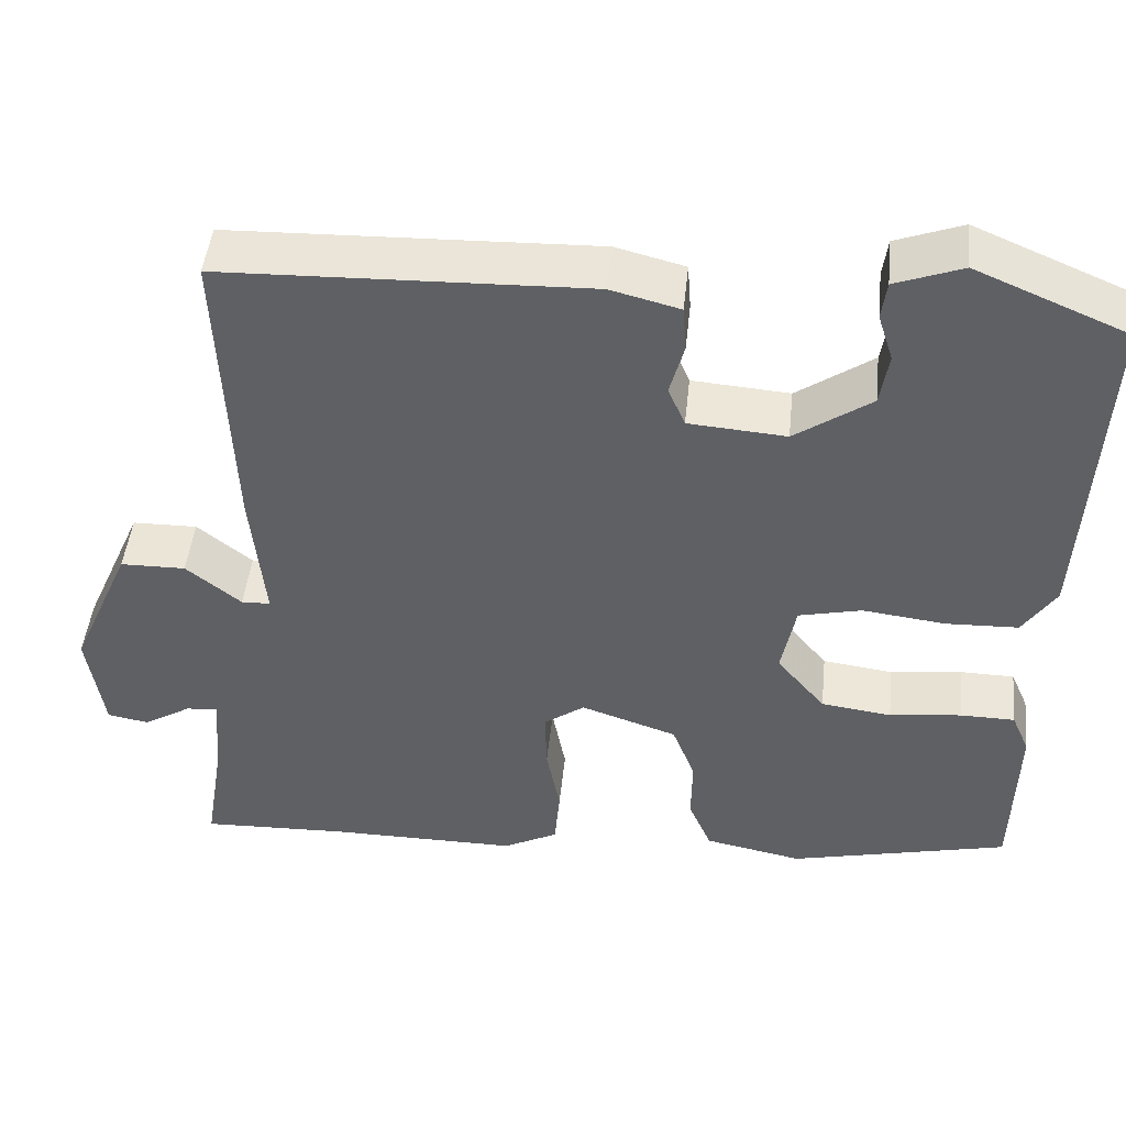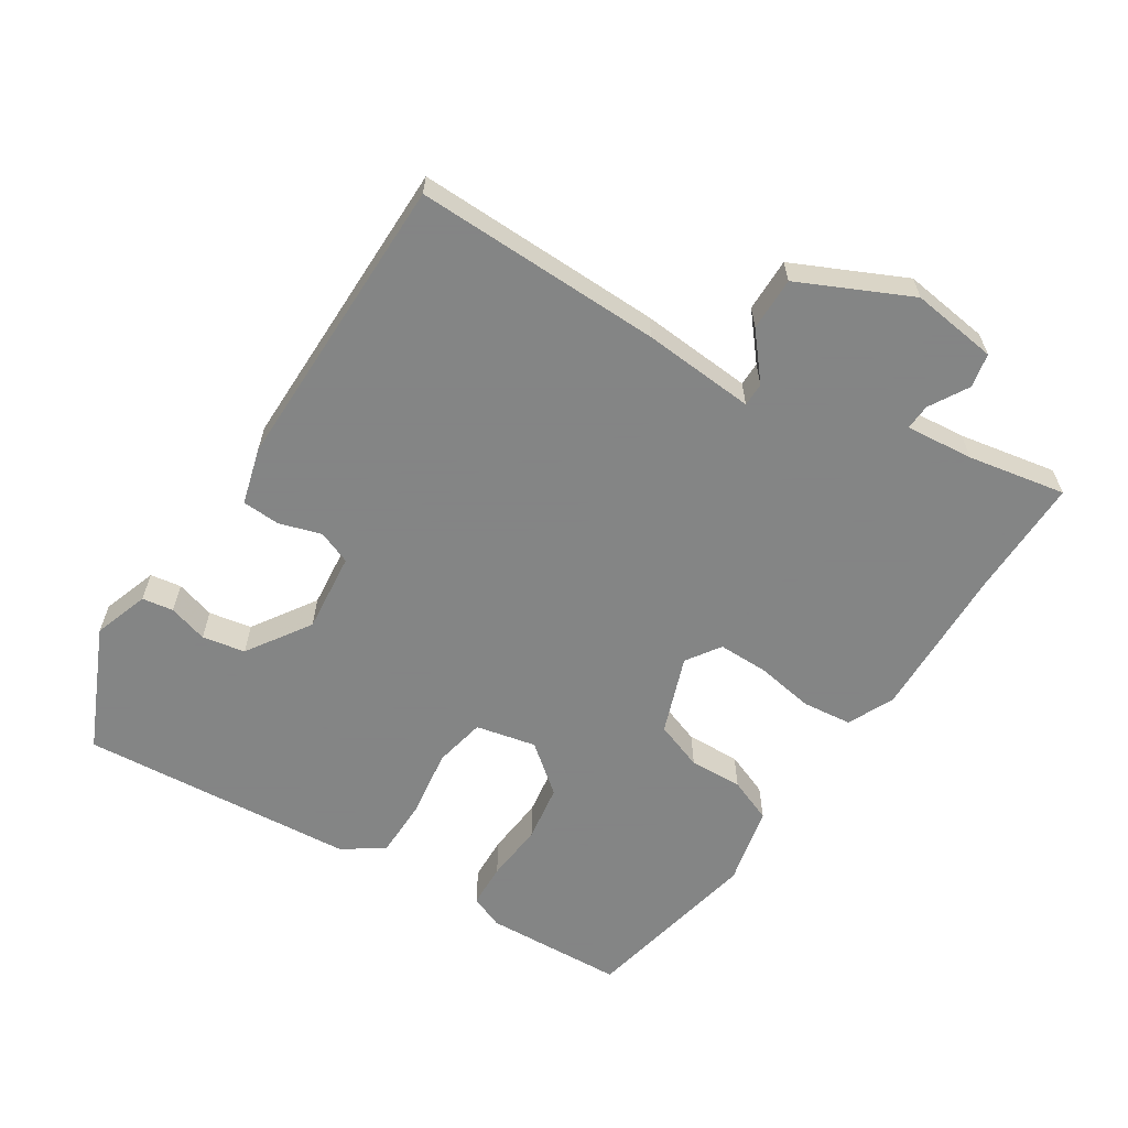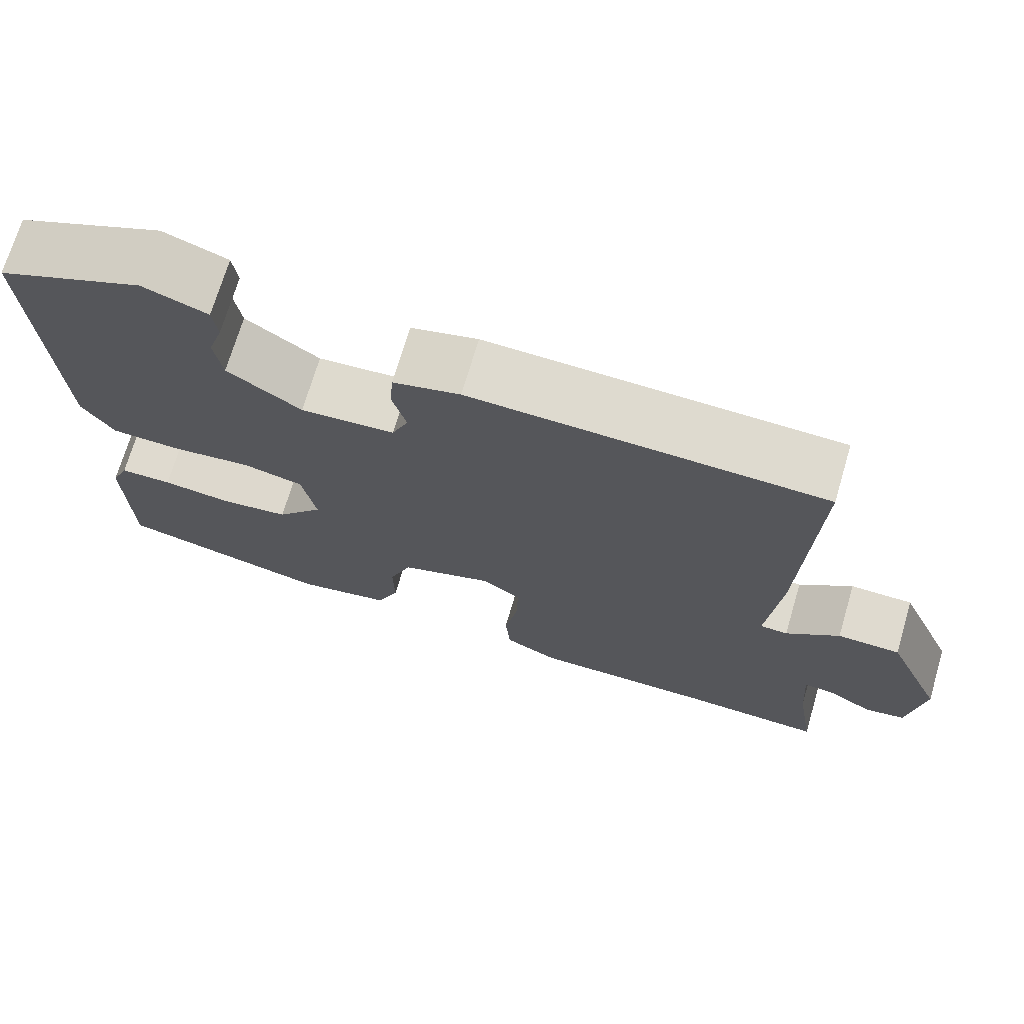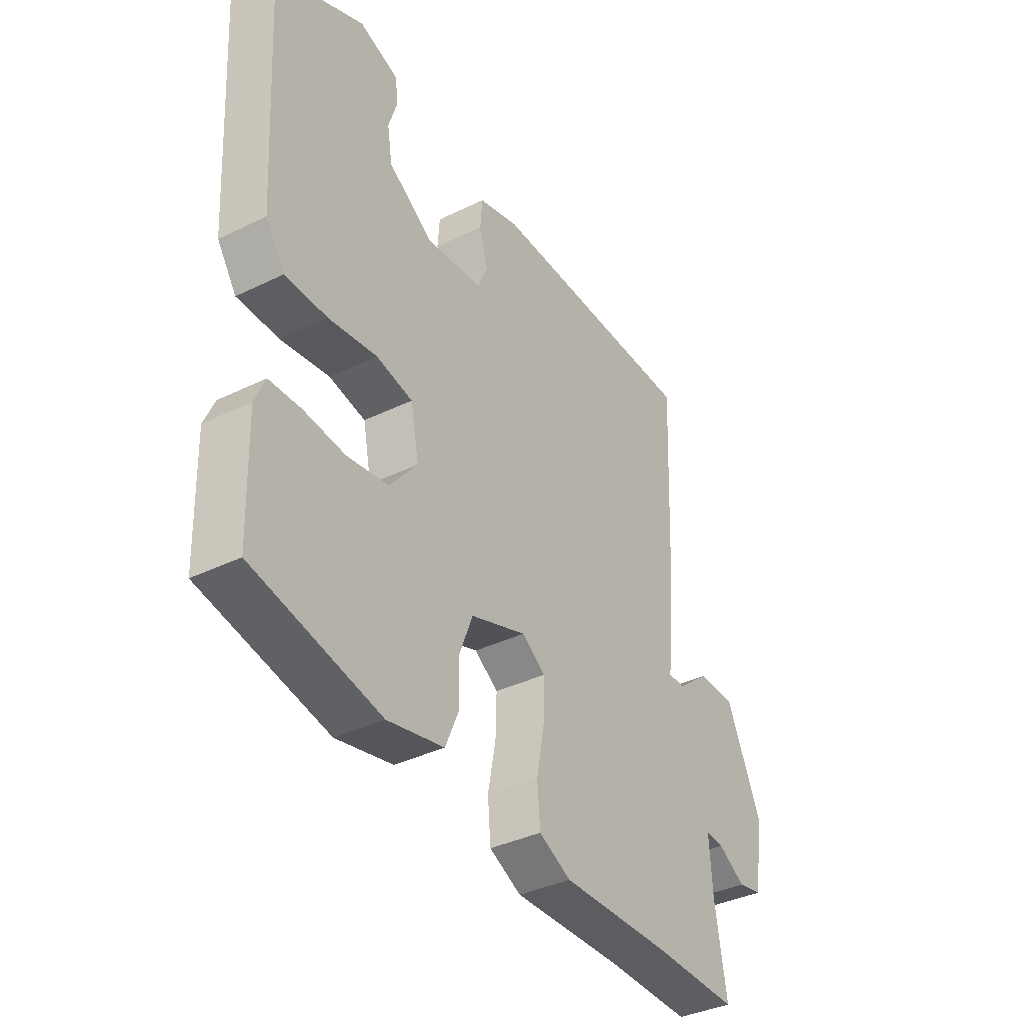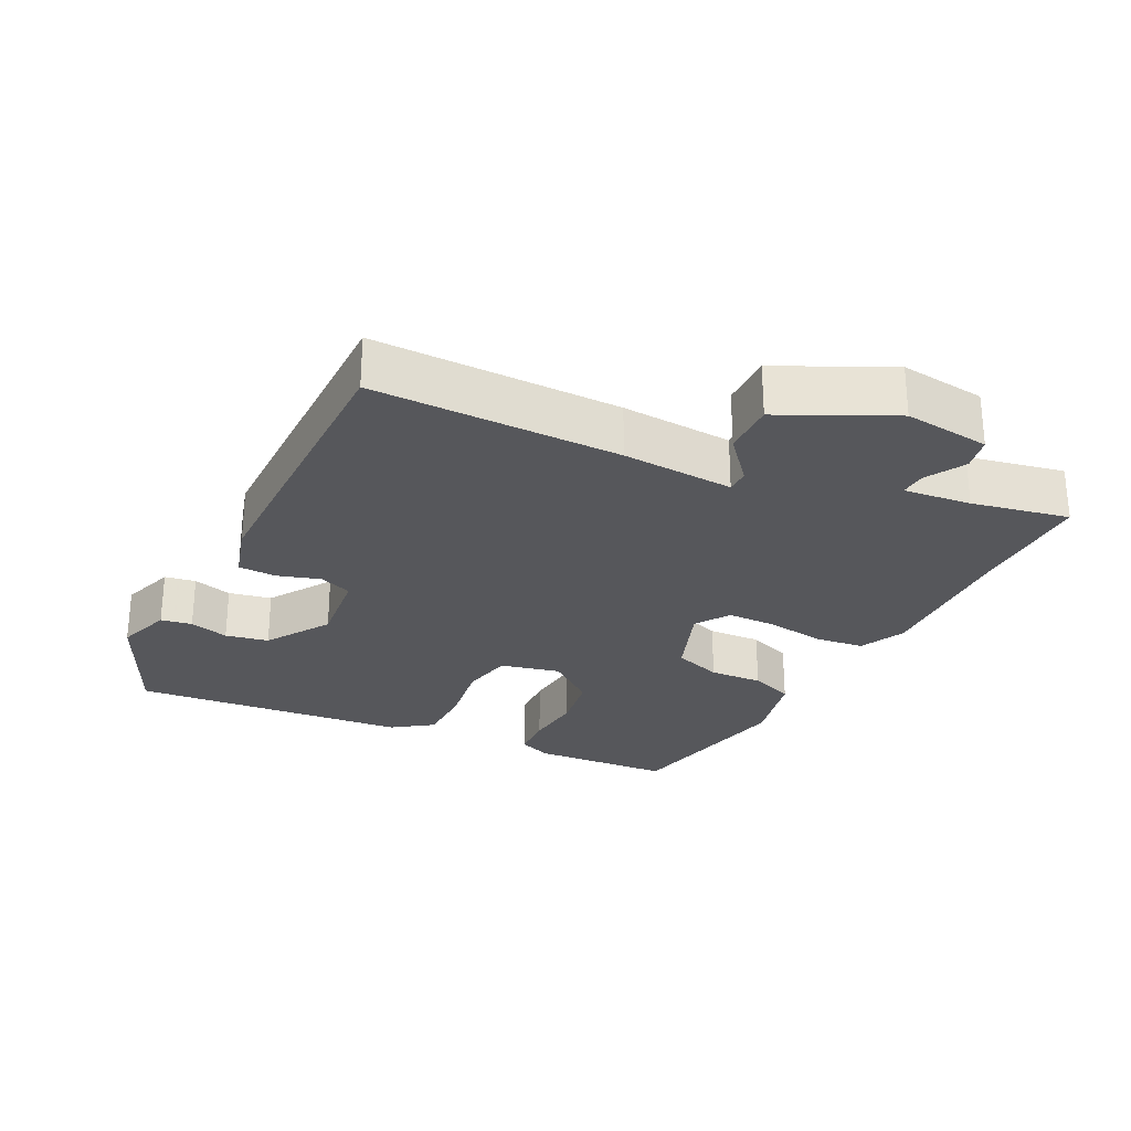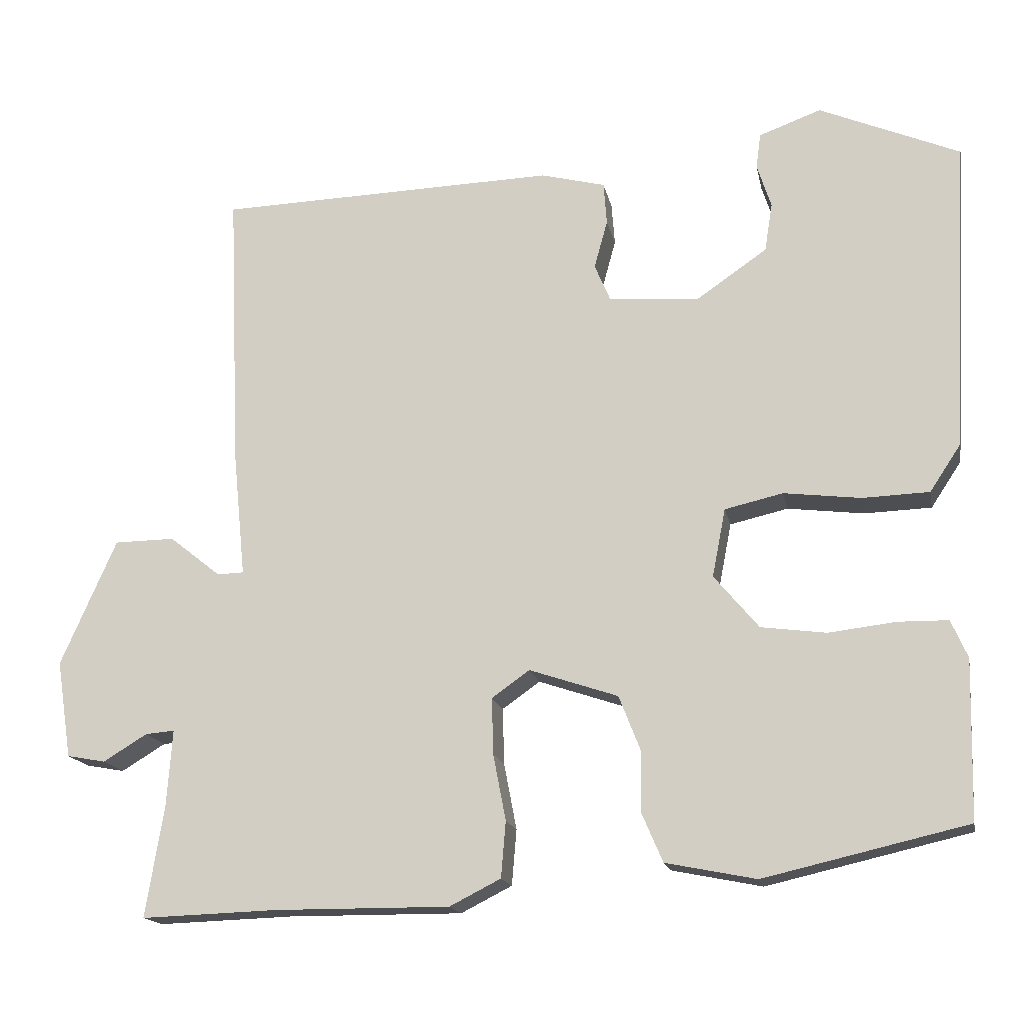
<metadata>
{"format":"obj","ext":"obj","renderer":"f3d","projection":"perspective","resolution":1024,"background":"white","views":[{"elev":46.4,"azim":-174.1,"up":"+Z"},{"elev":-61.6,"azim":58.7,"up":"+Y"},{"elev":70.9,"azim":16.5,"up":"+Z"},{"elev":-36.7,"azim":-57.5,"up":"+Z"},{"elev":-27.1,"azim":65.3,"up":"+Y"},{"elev":-16.4,"azim":-168.9,"up":"+Z"}]}
</metadata>
<code>
v 0.56 0.07 -0.502
v 0.387 0.07 -0.496
v 0.164 0.07 -0.497
v 0.099 0.07 -0.464
v 0.093 0.07 -0.393
v 0.109 0.07 -0.309
v 0.111 0.07 -0.237
v 0.063 0.07 -0.203
v -0.05 0.07 -0.241
v -0.077 0.07 -0.31
v -0.076 0.07 -0.387
v -0.103 0.07 -0.45
v -0.218 0.07 -0.473
v -0.477 0.07 -0.413
v -0.482 0.07 -0.211
v -0.461 0.07 -0.163
v -0.397 0.07 -0.162
v -0.312 0.07 -0.172
v -0.229 0.07 -0.161
v -0.172 0.07 -0.093
v -0.189 0.07 -0.006
v -0.263 0.07 0.011
v -0.361 0.07 -0.001
v -0.446 0.07 0.002
v -0.485 0.07 0.061
v -0.507 0.07 0.459
v -0.328 0.07 0.535
v -0.249 0.07 0.506
v -0.243 0.07 0.461
v -0.261 0.07 0.405
v -0.251 0.07 0.343
v -0.161 0.07 0.281
v -0.046 0.07 0.29
v -0.026 0.07 0.337
v -0.043 0.07 0.399
v -0.039 0.07 0.453
v 0.043 0.07 0.474
v 0.475 0.07 0.461
v 0.46 0.07 0.105
v 0.444 0.07 -0.056
v 0.478 0.07 -0.057
v 0.543 0.07 -0.005
v 0.62 0.07 -0.006
v 0.691 0.07 -0.167
v 0.672 0.07 -0.291
v 0.623 0.07 -0.3
v 0.567 0.07 -0.266
v 0.53 0.07 -0.263
v 0.537 0.07 -0.361
v 0.56 0 -0.502
v 0.387 0 -0.496
v 0.164 0 -0.497
v 0.099 0 -0.464
v 0.093 0 -0.393
v 0.109 0 -0.309
v 0.111 0 -0.237
v 0.063 0 -0.203
v -0.05 0 -0.241
v -0.077 0 -0.31
v -0.076 0 -0.387
v -0.103 0 -0.45
v -0.218 0 -0.473
v -0.477 0 -0.413
v -0.482 0 -0.211
v -0.461 0 -0.163
v -0.397 0 -0.162
v -0.312 0 -0.172
v -0.229 0 -0.161
v -0.172 0 -0.093
v -0.189 0 -0.006
v -0.263 0 0.011
v -0.361 0 -0.001
v -0.446 0 0.002
v -0.485 0 0.061
v -0.507 0 0.459
v -0.328 0 0.535
v -0.249 0 0.506
v -0.243 0 0.461
v -0.261 0 0.405
v -0.251 0 0.343
v -0.161 0 0.281
v -0.046 0 0.29
v -0.026 0 0.337
v -0.043 0 0.399
v -0.039 0 0.453
v 0.043 0 0.474
v 0.475 0 0.461
v 0.46 0 0.105
v 0.444 0 -0.056
v 0.478 0 -0.057
v 0.543 0 -0.005
v 0.62 0 -0.006
v 0.691 0 -0.167
v 0.672 0 -0.291
v 0.623 0 -0.3
v 0.567 0 -0.266
v 0.53 0 -0.263
v 0.537 0 -0.361
f 45 46 47
f 44 45 47
f 43 44 47
f 42 43 47
f 41 42 47
f 40 41 47 48
f 38 39 40
f 37 38 40
f 36 37 40
f 35 36 40
f 34 35 40
f 40 48 49
f 34 40 49
f 33 34 49
f 28 29 30
f 27 28 30
f 26 27 30
f 25 26 30
f 24 25 30
f 24 30 31
f 23 24 31
f 22 23 31
f 21 22 31 32
f 16 17 18
f 15 16 18
f 14 15 18
f 13 14 18
f 12 13 18
f 11 12 18
f 10 11 18
f 9 10 18 19
f 8 9 19 20
f 4 5 6
f 3 4 6
f 2 3 6
f 2 6 7
f 1 2 7
f 49 1 7 8
f 32 33 49
f 21 32 49
f 20 21 49
f 8 20 49
f 96 95 94
f 96 94 93
f 96 93 92
f 96 92 91
f 96 91 90
f 97 96 90 89
f 89 88 87
f 89 87 86
f 89 86 85
f 89 85 84
f 89 84 83
f 98 97 89
f 98 89 83
f 98 83 82
f 79 78 77
f 79 77 76
f 79 76 75
f 79 75 74
f 79 74 73
f 80 79 73
f 80 73 72
f 80 72 71
f 81 80 71 70
f 67 66 65
f 67 65 64
f 67 64 63
f 67 63 62
f 67 62 61
f 67 61 60
f 67 60 59
f 68 67 59 58
f 69 68 58 57
f 55 54 53
f 55 53 52
f 55 52 51
f 56 55 51
f 56 51 50
f 57 56 50 98
f 98 82 81
f 98 81 70
f 98 70 69
f 98 69 57
f 1 50 51 2
f 2 51 52 3
f 3 52 53 4
f 4 53 54 5
f 5 54 55 6
f 6 55 56 7
f 7 56 57 8
f 8 57 58 9
f 9 58 59 10
f 10 59 60 11
f 11 60 61 12
f 12 61 62 13
f 13 62 63 14
f 14 63 64 15
f 15 64 65 16
f 16 65 66 17
f 17 66 67 18
f 18 67 68 19
f 19 68 69 20
f 20 69 70 21
f 21 70 71 22
f 22 71 72 23
f 23 72 73 24
f 24 73 74 25
f 25 74 75 26
f 26 75 76 27
f 27 76 77 28
f 28 77 78 29
f 29 78 79 30
f 30 79 80 31
f 31 80 81 32
f 32 81 82 33
f 33 82 83 34
f 34 83 84 35
f 35 84 85 36
f 36 85 86 37
f 37 86 87 38
f 38 87 88 39
f 39 88 89 40
f 40 89 90 41
f 41 90 91 42
f 42 91 92 43
f 43 92 93 44
f 44 93 94 45
f 45 94 95 46
f 46 95 96 47
f 47 96 97 48
f 48 97 98 49
f 49 98 50 1

</code>
